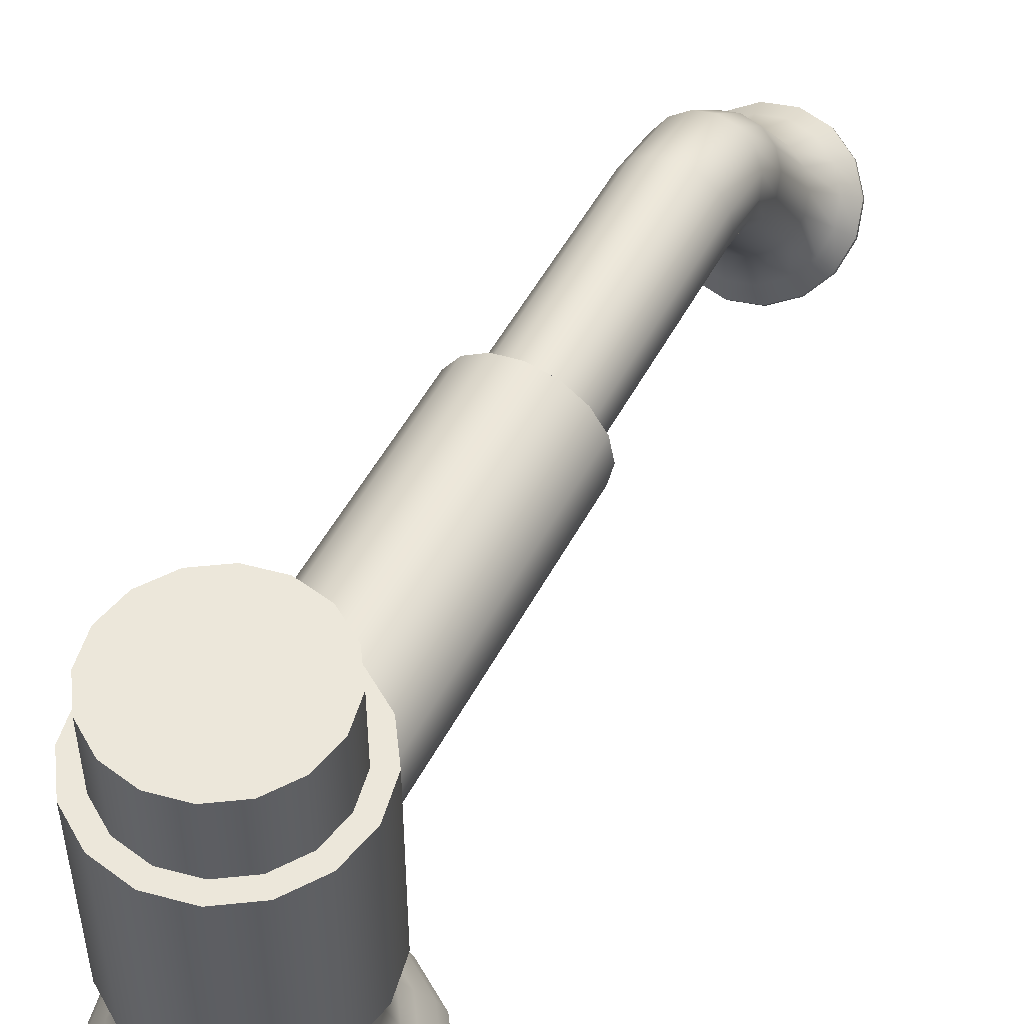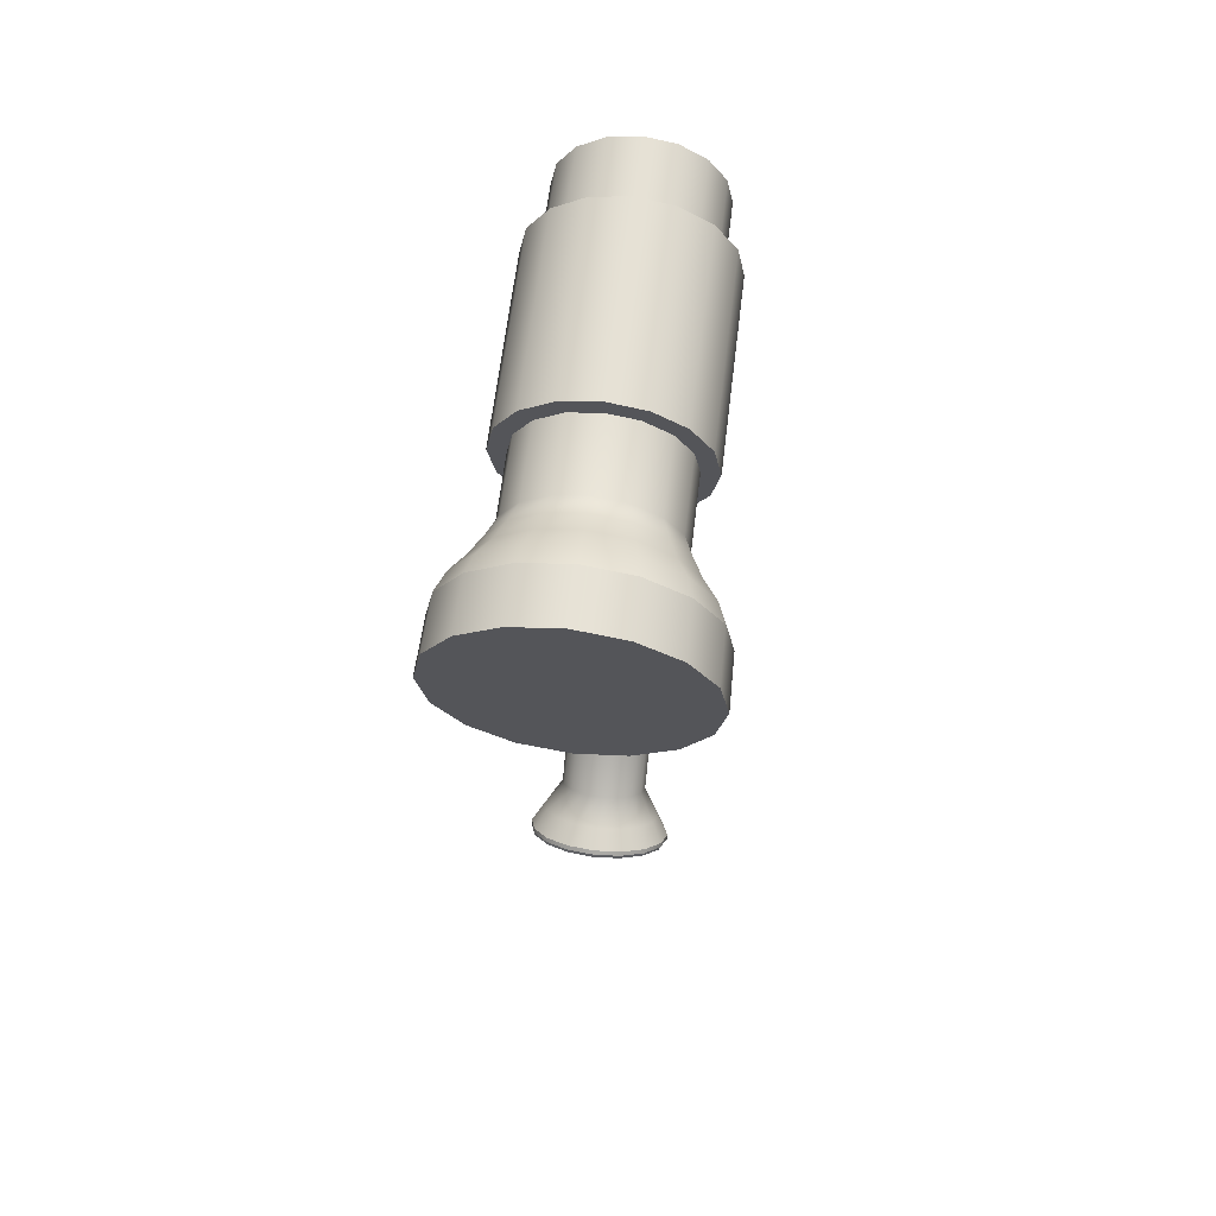
<metadata>
{"format":"obj","ext":"obj","renderer":"f3d","projection":"perspective","resolution":1024,"background":"white","views":[{"elev":51.5,"azim":-152.6,"up":"+Z"},{"elev":64.8,"azim":-173.0,"up":"+Y"}]}
</metadata>
<code>
o SinkFaucetL_28
v -0.1513 0.06571 -0.06142
v -0.1551 0.07139 -0.06142
v -0.1608 0.07518 -0.06142
v -0.1675 0.07651 -0.06142
v -0.1742 0.07518 -0.06142
v -0.1798 0.07139 -0.06142
v -0.1836 0.06571 -0.06142
v -0.185 0.05902 -0.06142
v -0.1836 0.05233 -0.06142
v -0.1798 0.04665 -0.06142
v -0.1742 0.04286 -0.06142
v -0.1675 0.04153 -0.06142
v -0.1608 0.04286 -0.06142
v -0.1551 0.04665 -0.06142
v -0.1513 0.05233 -0.06142
v -0.15 0.05902 -0.06142
v -0.1513 0.06571 0.01381
v -0.1551 0.07139 0.01381
v -0.1608 0.07518 0.01381
v -0.1675 0.07651 0.01381
v -0.1742 0.07518 0.01381
v -0.1798 0.07139 0.01381
v -0.1836 0.06571 0.01381
v -0.185 0.05902 0.01381
v -0.1836 0.05233 0.01381
v -0.1798 0.04665 0.01381
v -0.1742 0.04286 0.01381
v -0.1675 0.04153 0.01381
v -0.1608 0.04286 0.01381
v -0.1551 0.04665 0.01381
v -0.1513 0.05233 0.01381
v -0.15 0.05902 0.01381
v -0.1675 0.05902 0.01381
v -0.1485 0.07803 -0.0791
v -0.1572 0.08386 -0.0791
v -0.1675 0.08591 -0.0791
v -0.1778 0.08386 -0.0791
v -0.1865 0.07803 -0.0791
v -0.1923 0.06931 -0.0791
v -0.1944 0.05902 -0.0791
v -0.1923 0.04873 -0.0791
v -0.1865 0.04001 -0.0791
v -0.1778 0.03418 -0.0791
v -0.1675 0.03213 -0.0791
v -0.1572 0.03418 -0.0791
v -0.1485 0.04001 -0.0791
v -0.1426 0.04873 -0.0791
v -0.1406 0.05902 -0.0791
v -0.1426 0.06931 -0.0791
v -0.1852 0.04126 -0.07468
v -0.1771 0.03582 -0.07468
v -0.1675 0.03391 -0.07468
v -0.1579 0.03582 -0.07468
v -0.1497 0.04126 -0.07468
v -0.1443 0.04941 -0.07468
v -0.1424 0.05902 -0.07468
v -0.1443 0.06863 -0.07468
v -0.1497 0.07678 -0.07468
v -0.1579 0.08222 -0.07468
v -0.1675 0.08414 -0.07468
v -0.1771 0.08222 -0.07468
v -0.1852 0.07678 -0.07468
v -0.1907 0.06863 -0.07468
v -0.1926 0.05902 -0.07468
v -0.1907 0.04941 -0.07468
v -0.183 0.0435 -0.07026
v -0.1759 0.03874 -0.07026
v -0.1675 0.03707 -0.07026
v -0.1591 0.03874 -0.07026
v -0.152 0.0435 -0.07026
v -0.1472 0.05062 -0.07026
v -0.1455 0.05902 -0.07026
v -0.1472 0.06742 -0.07026
v -0.152 0.07455 -0.07026
v -0.1591 0.07931 -0.07026
v -0.1675 0.08098 -0.07026
v -0.1759 0.07931 -0.07026
v -0.183 0.07455 -0.07026
v -0.1878 0.06742 -0.07026
v -0.1894 0.05902 -0.07026
v -0.1878 0.05062 -0.07026
v -0.1813 0.04522 -0.06584
v -0.175 0.04098 -0.06584
v -0.1675 0.0395 -0.06584
v -0.16 0.04098 -0.06584
v -0.1537 0.04522 -0.06584
v -0.1494 0.05155 -0.06584
v -0.148 0.05902 -0.06584
v -0.1494 0.06649 -0.06584
v -0.1537 0.07283 -0.06584
v -0.16 0.07706 -0.06584
v -0.1675 0.07855 -0.06584
v -0.175 0.07706 -0.06584
v -0.1813 0.07283 -0.06584
v -0.1855 0.06649 -0.06584
v -0.187 0.05902 -0.06584
v -0.1855 0.05155 -0.06584
v -0.1483 0.07823 -0.09079
v -0.1571 0.08412 -0.09079
v -0.1675 0.05902 -0.09079
v -0.1675 0.08618 -0.09079
v -0.1779 0.08412 -0.09079
v -0.1867 0.07823 -0.09079
v -0.1926 0.06941 -0.09079
v -0.1946 0.05902 -0.09079
v -0.1926 0.04863 -0.09079
v -0.1867 0.03982 -0.09079
v -0.1779 0.03393 -0.09079
v -0.1675 0.03186 -0.09079
v -0.1571 0.03393 -0.09079
v -0.1483 0.03982 -0.09079
v -0.1424 0.04863 -0.09079
v -0.1403 0.05902 -0.09079
v -0.1424 0.06941 -0.09079
v -0.1798 0.04665 -0.002423
v -0.1836 0.05233 -0.002423
v -0.185 0.05902 -0.002423
v -0.1836 0.06571 -0.002423
v -0.1798 0.07139 -0.002423
v -0.1742 0.07518 -0.002423
v -0.1675 0.07651 -0.002423
v -0.1608 0.07518 -0.002423
v -0.1551 0.07139 -0.002423
v -0.1513 0.06571 -0.002423
v -0.15 0.05902 -0.002423
v -0.1513 0.05233 -0.002423
v -0.1551 0.04665 -0.002423
v -0.1608 0.04286 -0.002423
v -0.1675 0.04153 -0.002423
v -0.1742 0.04286 -0.002423
v -0.1798 0.04665 -0.04519
v -0.1836 0.05233 -0.04519
v -0.185 0.05902 -0.04519
v -0.1836 0.06571 -0.04519
v -0.1798 0.07139 -0.04519
v -0.1742 0.07518 -0.04519
v -0.1675 0.07651 -0.04519
v -0.1608 0.07518 -0.04519
v -0.1551 0.07139 -0.04519
v -0.1513 0.06571 -0.04519
v -0.15 0.05902 -0.04519
v -0.1513 0.05233 -0.04519
v -0.1551 0.04665 -0.04519
v -0.1608 0.04286 -0.04519
v -0.1675 0.04153 -0.04519
v -0.1742 0.04286 -0.04519
v -0.1825 0.04399 -0.04519
v -0.1871 0.05089 -0.04519
v -0.1825 0.04399 -0.002423
v -0.1871 0.05089 -0.002423
v -0.1887 0.05902 -0.04519
v -0.1887 0.05902 -0.002423
v -0.1871 0.06716 -0.04519
v -0.1871 0.06716 -0.002423
v -0.1825 0.07405 -0.04519
v -0.1825 0.07405 -0.002423
v -0.1756 0.07866 -0.04519
v -0.1756 0.07866 -0.002423
v -0.1675 0.08028 -0.04519
v -0.1675 0.08028 -0.002423
v -0.1593 0.07866 -0.04519
v -0.1593 0.07866 -0.002423
v -0.1525 0.07405 -0.04519
v -0.1525 0.07405 -0.002423
v -0.1478 0.06716 -0.04519
v -0.1478 0.06716 -0.002423
v -0.1462 0.05902 -0.04519
v -0.1462 0.05902 -0.002423
v -0.1478 0.05089 -0.04519
v -0.1478 0.05089 -0.002423
v -0.1525 0.04399 -0.04519
v -0.1525 0.04399 -0.002423
v -0.1593 0.03939 -0.04519
v -0.1593 0.03939 -0.002423
v -0.1675 0.03776 -0.04519
v -0.1675 0.03776 -0.002423
v -0.1756 0.03938 -0.04519
v -0.1756 0.03939 -0.002423
v -0.1545 0.04704 -0.01788
v -0.1576 0.04704 -0.01329
v -0.1622 0.04704 -0.01022
v -0.1676 0.04704 -0.009139
v -0.173 0.04704 -0.01022
v -0.1776 0.04704 -0.01329
v -0.1807 0.04704 -0.01788
v -0.1818 0.04704 -0.0233
v -0.1807 0.04704 -0.02872
v -0.1776 0.04704 -0.03332
v -0.173 0.04704 -0.03639
v -0.1676 0.04704 -0.03747
v -0.1622 0.04704 -0.03639
v -0.1576 0.04704 -0.03332
v -0.1545 0.04704 -0.02872
v -0.1534 0.04704 -0.0233
v -0.1545 -0.01996 -0.01788
v -0.1576 -0.01996 -0.01329
v -0.1622 -0.01996 -0.01022
v -0.1676 -0.01996 -0.009139
v -0.173 -0.01996 -0.01022
v -0.1776 -0.01996 -0.01329
v -0.1807 -0.01996 -0.01788
v -0.1818 -0.01996 -0.0233
v -0.1807 -0.01996 -0.02872
v -0.1776 -0.01996 -0.03332
v -0.173 -0.01996 -0.03639
v -0.1676 -0.01996 -0.03747
v -0.1622 -0.01996 -0.03639
v -0.1576 -0.01996 -0.03332
v -0.1545 -0.01996 -0.02872
v -0.1534 -0.01996 -0.0233
v -0.1676 0.04704 -0.0233
v -0.1604 -0.06802 -0.01614
v -0.1637 -0.06802 -0.01395
v -0.1676 -0.06802 -0.01317
v -0.1715 -0.06802 -0.01395
v -0.1748 -0.06802 -0.01614
v -0.177 -0.06802 -0.01943
v -0.1777 -0.06802 -0.0233
v -0.177 -0.06802 -0.02718
v -0.1748 -0.06802 -0.03046
v -0.1715 -0.06802 -0.03266
v -0.1676 -0.06802 -0.03343
v -0.1637 -0.06802 -0.03266
v -0.1604 -0.06802 -0.03046
v -0.1582 -0.06802 -0.02718
v -0.1575 -0.06802 -0.0233
v -0.1582 -0.06802 -0.01943
v -0.1604 -0.01996 -0.01614
v -0.1637 -0.01996 -0.01395
v -0.1676 -0.01996 -0.01317
v -0.1715 -0.01996 -0.01395
v -0.1748 -0.01996 -0.01614
v -0.177 -0.01996 -0.01943
v -0.1777 -0.01996 -0.0233
v -0.177 -0.01996 -0.02718
v -0.1748 -0.01996 -0.03046
v -0.1715 -0.01996 -0.03266
v -0.1676 -0.01996 -0.03343
v -0.1637 -0.01996 -0.03266
v -0.1604 -0.01996 -0.03046
v -0.1582 -0.01996 -0.02718
v -0.1575 -0.01996 -0.0233
v -0.1582 -0.01996 -0.01943
v -0.1604 -0.08136 -0.01908
v -0.1637 -0.08246 -0.01718
v -0.1676 -0.08285 -0.01652
v -0.1715 -0.08246 -0.01718
v -0.1748 -0.08136 -0.01908
v -0.177 -0.07971 -0.02193
v -0.1777 -0.07777 -0.02528
v -0.177 -0.07583 -0.02863
v -0.1748 -0.07418 -0.03147
v -0.1715 -0.07308 -0.03337
v -0.1676 -0.07269 -0.03404
v -0.1637 -0.07308 -0.03337
v -0.1604 -0.07418 -0.03147
v -0.1582 -0.07583 -0.02863
v -0.1575 -0.07777 -0.02528
v -0.1582 -0.07971 -0.02193
v -0.1604 -0.09013 -0.02662
v -0.1637 -0.09183 -0.02523
v -0.1676 -0.09243 -0.02474
v -0.1715 -0.09183 -0.02523
v -0.1748 -0.09013 -0.02662
v -0.177 -0.08759 -0.0287
v -0.1777 -0.08459 -0.03115
v -0.177 -0.08159 -0.0336
v -0.1748 -0.07904 -0.03568
v -0.1715 -0.07734 -0.03707
v -0.1676 -0.07674 -0.03756
v -0.1637 -0.07734 -0.03707
v -0.1604 -0.07904 -0.03568
v -0.1582 -0.08159 -0.0336
v -0.1575 -0.08459 -0.03115
v -0.1582 -0.08759 -0.0287
v -0.1604 -0.1036 -0.04309
v -0.1637 -0.1053 -0.0417
v -0.1676 -0.1059 -0.04121
v -0.1715 -0.1053 -0.0417
v -0.1748 -0.1036 -0.04308
v -0.177 -0.101 -0.04516
v -0.1777 -0.09804 -0.04762
v -0.177 -0.09504 -0.05007
v -0.1748 -0.0925 -0.05215
v -0.1715 -0.0908 -0.05354
v -0.1676 -0.0902 -0.05402
v -0.1637 -0.0908 -0.05353
v -0.1604 -0.09249 -0.05215
v -0.1582 -0.09504 -0.05007
v -0.1575 -0.09804 -0.04762
v -0.1582 -0.101 -0.04517
v -0.1805 -0.1063 -0.04928
v -0.1775 -0.1098 -0.04641
v -0.1729 -0.1122 -0.04449
v -0.1676 -0.113 -0.04381
v -0.1623 -0.1122 -0.04449
v -0.1577 -0.1098 -0.04641
v -0.1547 -0.1063 -0.04929
v -0.1536 -0.1022 -0.05267
v -0.1547 -0.09802 -0.05606
v -0.1577 -0.09451 -0.05892
v -0.1622 -0.09216 -0.06084
v -0.1676 -0.09134 -0.06152
v -0.173 -0.09216 -0.06084
v -0.1775 -0.09451 -0.05892
v -0.1805 -0.09802 -0.05606
v -0.1816 -0.1022 -0.05267
v -0.1561 -0.1152 -0.05042
v -0.1614 -0.118 -0.04818
v -0.1676 -0.1189 -0.0474
v -0.1738 -0.118 -0.04818
v -0.1791 -0.1152 -0.05042
v -0.1827 -0.1111 -0.05377
v -0.1839 -0.1063 -0.05772
v -0.1827 -0.1015 -0.06167
v -0.1791 -0.09736 -0.06501
v -0.1738 -0.09463 -0.06725
v -0.1676 -0.09367 -0.06803
v -0.1613 -0.09463 -0.06725
v -0.1561 -0.09736 -0.06502
v -0.1525 -0.1015 -0.06168
v -0.1513 -0.1063 -0.05772
v -0.1525 -0.1111 -0.05378
v -0.1557 -0.115 -0.04961
v -0.1557 -0.1143 -0.04881
v -0.1612 -0.1178 -0.04731
v -0.1612 -0.1171 -0.0465
v -0.1521 -0.1108 -0.05306
v -0.1521 -0.1101 -0.05225
v -0.1676 -0.1188 -0.0465
v -0.1676 -0.1181 -0.04569
v -0.174 -0.1178 -0.04731
v -0.174 -0.1171 -0.0465
v -0.1795 -0.115 -0.04961
v -0.1795 -0.1143 -0.0488
v -0.1831 -0.1108 -0.05305
v -0.1831 -0.1101 -0.05225
v -0.1844 -0.1058 -0.05711
v -0.1844 -0.1051 -0.05631
v -0.1831 -0.1008 -0.06117
v -0.1831 -0.1002 -0.06037
v -0.1795 -0.09662 -0.06461
v -0.1795 -0.09596 -0.06381
v -0.174 -0.09381 -0.06691
v -0.174 -0.09315 -0.0661
v -0.1676 -0.09282 -0.06772
v -0.1676 -0.09216 -0.06691
v -0.1612 -0.09381 -0.06691
v -0.1612 -0.09315 -0.0661
v -0.1557 -0.09661 -0.06462
v -0.1557 -0.09595 -0.06381
v -0.1521 -0.1008 -0.06118
v -0.1521 -0.1002 -0.06037
v -0.1508 -0.1058 -0.05712
v -0.1508 -0.1051 -0.05631
v -0.1576 -0.1141 -0.05138
v -0.1622 -0.1164 -0.04943
v -0.1676 -0.1173 -0.04874
v -0.173 -0.1164 -0.04943
v -0.1776 -0.1141 -0.05137
v -0.1807 -0.1105 -0.05429
v -0.1818 -0.1063 -0.05772
v -0.1807 -0.1021 -0.06115
v -0.1776 -0.09853 -0.06406
v -0.173 -0.09616 -0.066
v -0.1676 -0.09532 -0.06669
v -0.1622 -0.09616 -0.066
v -0.1576 -0.09853 -0.06406
v -0.1545 -0.1021 -0.06116
v -0.1534 -0.1063 -0.05772
v -0.1545 -0.1105 -0.05429
v -0.1676 -0.1021 -0.05262
v -0.1603 -0.1077 -0.04801
v -0.1637 -0.1095 -0.0466
v -0.1676 -0.1101 -0.0461
v -0.1715 -0.1095 -0.0466
v -0.1749 -0.1077 -0.04801
v -0.1771 -0.1052 -0.05013
v -0.1779 -0.1021 -0.05262
v -0.1771 -0.09906 -0.05511
v -0.1749 -0.09648 -0.05722
v -0.1715 -0.09475 -0.05863
v -0.1676 -0.09415 -0.05913
v -0.1637 -0.09475 -0.05863
v -0.1603 -0.09648 -0.05722
v -0.1581 -0.09906 -0.05511
v -0.1573 -0.1021 -0.05262
v -0.1581 -0.1052 -0.05013
f 1 2 139 140
f 2 3 138 139
f 3 4 137 138
f 4 5 136 137
f 5 6 135 136
f 6 7 134 135
f 7 8 133 134
f 8 9 132 133
f 9 10 131 132
f 10 11 146 131
f 11 12 145 146
f 12 13 144 145
f 13 14 143 144
f 14 15 142 143
f 15 16 141 142
f 16 1 140 141
f 99 98 100 101
f 102 101 100 103
f 104 103 100 105
f 106 105 100 107
f 108 107 100 109
f 110 109 100 111
f 112 111 100 113
f 114 113 100 98
f 33 18 19 20
f 33 20 21 22
f 33 22 23 24
f 33 24 25 26
f 33 26 27 28
f 33 28 29 30
f 33 30 31 32
f 33 32 17 18
f 3 2 90 91
f 4 3 91 92
f 5 4 92 93
f 6 5 93 94
f 7 6 94 95
f 8 7 95 96
f 9 8 96 97
f 10 9 97 82
f 11 10 82 83
f 12 11 83 84
f 13 12 84 85
f 14 13 85 86
f 15 14 86 87
f 16 15 87 88
f 1 16 88 89
f 2 1 89 90
f 51 50 42 43
f 52 51 43 44
f 53 52 44 45
f 54 53 45 46
f 55 54 46 47
f 56 55 47 48
f 57 56 48 49
f 58 57 49 34
f 59 58 34 35
f 60 59 35 36
f 61 60 36 37
f 62 61 37 38
f 63 62 38 39
f 64 63 39 40
f 65 64 40 41
f 50 65 41 42
f 67 66 50 51
f 68 67 51 52
f 69 68 52 53
f 70 69 53 54
f 71 70 54 55
f 72 71 55 56
f 73 72 56 57
f 74 73 57 58
f 75 74 58 59
f 76 75 59 60
f 77 76 60 61
f 78 77 61 62
f 79 78 62 63
f 80 79 63 64
f 81 80 64 65
f 66 81 65 50
f 83 82 66 67
f 84 83 67 68
f 85 84 68 69
f 86 85 69 70
f 87 86 70 71
f 88 87 71 72
f 89 88 72 73
f 90 89 73 74
f 91 90 74 75
f 92 91 75 76
f 93 92 76 77
f 94 93 77 78
f 95 94 78 79
f 96 95 79 80
f 97 96 80 81
f 82 97 81 66
f 35 34 98 99
f 36 35 99 101
f 37 36 101 102
f 38 37 102 103
f 39 38 103 104
f 40 39 104 105
f 41 40 105 106
f 42 41 106 107
f 43 42 107 108
f 44 43 108 109
f 45 44 109 110
f 46 45 110 111
f 47 46 111 112
f 48 47 112 113
f 49 48 113 114
f 34 49 114 98
f 116 115 26 25
f 117 116 25 24
f 118 117 24 23
f 119 118 23 22
f 120 119 22 21
f 121 120 21 20
f 122 121 20 19
f 123 122 19 18
f 124 123 18 17
f 125 124 17 32
f 126 125 32 31
f 127 126 31 30
f 128 127 30 29
f 129 128 29 28
f 130 129 28 27
f 115 130 27 26
f 148 147 149 150
f 151 148 150 152
f 153 151 152 154
f 155 153 154 156
f 157 155 156 158
f 159 157 158 160
f 161 159 160 162
f 163 161 162 164
f 165 163 164 166
f 167 165 166 168
f 169 167 168 170
f 171 169 170 172
f 173 171 172 174
f 175 173 174 176
f 177 175 176 178
f 147 177 178 149
f 132 131 147 148
f 115 116 150 149
f 133 132 148 151
f 116 117 152 150
f 134 133 151 153
f 117 118 154 152
f 135 134 153 155
f 118 119 156 154
f 136 135 155 157
f 119 120 158 156
f 137 136 157 159
f 120 121 160 158
f 138 137 159 161
f 121 122 162 160
f 139 138 161 163
f 122 123 164 162
f 140 139 163 165
f 123 124 166 164
f 141 140 165 167
f 124 125 168 166
f 142 141 167 169
f 125 126 170 168
f 143 142 169 171
f 126 127 172 170
f 144 143 171 173
f 127 128 174 172
f 145 144 173 175
f 128 129 176 174
f 146 145 175 177
f 129 130 178 176
f 131 146 177 147
f 130 115 149 178
f 179 180 196 195
f 180 181 197 196
f 181 182 198 197
f 182 183 199 198
f 183 184 200 199
f 184 185 201 200
f 185 186 202 201
f 186 187 203 202
f 187 188 204 203
f 188 189 205 204
f 189 190 206 205
f 190 191 207 206
f 191 192 208 207
f 192 193 209 208
f 193 194 210 209
f 194 179 195 210
f 181 180 211 182
f 183 182 211 184
f 185 184 211 186
f 187 186 211 188
f 189 188 211 190
f 191 190 211 192
f 193 192 211 194
f 179 194 211 180
f 228 229 213 212
f 229 230 214 213
f 230 231 215 214
f 231 232 216 215
f 232 233 217 216
f 233 234 218 217
f 234 235 219 218
f 235 236 220 219
f 236 237 221 220
f 237 238 222 221
f 238 239 223 222
f 239 240 224 223
f 240 241 225 224
f 241 242 226 225
f 242 243 227 226
f 243 228 212 227
f 196 197 229 228
f 197 198 230 229
f 198 199 231 230
f 199 200 232 231
f 200 201 233 232
f 201 202 234 233
f 202 203 235 234
f 203 204 236 235
f 204 205 237 236
f 205 206 238 237
f 206 207 239 238
f 207 208 240 239
f 208 209 241 240
f 209 210 242 241
f 210 195 243 242
f 195 196 228 243
f 212 213 245 244
f 213 214 246 245
f 214 215 247 246
f 215 216 248 247
f 216 217 249 248
f 217 218 250 249
f 218 219 251 250
f 219 220 252 251
f 220 221 253 252
f 221 222 254 253
f 222 223 255 254
f 223 224 256 255
f 224 225 257 256
f 225 226 258 257
f 226 227 259 258
f 227 212 244 259
f 244 245 261 260
f 245 246 262 261
f 246 247 263 262
f 247 248 264 263
f 248 249 265 264
f 249 250 266 265
f 250 251 267 266
f 251 252 268 267
f 252 253 269 268
f 253 254 270 269
f 254 255 271 270
f 255 256 272 271
f 256 257 273 272
f 257 258 274 273
f 258 259 275 274
f 259 244 260 275
f 260 261 277 276
f 261 262 278 277
f 262 263 279 278
f 263 264 280 279
f 264 265 281 280
f 265 266 282 281
f 266 267 283 282
f 267 268 284 283
f 268 269 285 284
f 269 270 286 285
f 270 271 287 286
f 271 272 288 287
f 272 273 289 288
f 273 274 290 289
f 274 275 291 290
f 275 260 276 291
f 276 277 296 297
f 277 278 295 296
f 278 279 294 295
f 279 280 293 294
f 280 281 292 293
f 281 282 307 292
f 282 283 306 307
f 283 284 305 306
f 284 285 304 305
f 285 286 303 304
f 286 287 302 303
f 287 288 301 302
f 288 289 300 301
f 289 290 299 300
f 290 291 298 299
f 291 276 297 298
f 372 373 374 375
f 372 375 376 377
f 372 377 378 379
f 372 379 380 381
f 372 381 382 383
f 372 383 384 385
f 372 385 386 387
f 372 387 388 373
f 324 325 327 326
f 325 324 328 329
f 326 327 331 330
f 329 328 354 355
f 330 331 333 332
f 332 333 335 334
f 334 335 337 336
f 336 337 339 338
f 338 339 341 340
f 340 341 343 342
f 342 343 345 344
f 344 345 347 346
f 346 347 349 348
f 348 349 351 350
f 350 351 353 352
f 352 353 355 354
f 308 324 326 309
f 324 308 323 328
f 309 326 330 310
f 310 330 332 311
f 311 332 334 312
f 312 334 336 313
f 313 336 338 314
f 314 338 340 315
f 315 340 342 316
f 316 342 344 317
f 317 344 346 318
f 318 346 348 319
f 319 348 350 320
f 320 350 352 321
f 321 352 354 322
f 322 354 328 323
f 293 292 337 335
f 294 293 335 333
f 295 294 333 331
f 296 295 331 327
f 297 296 327 325
f 298 297 325 329
f 299 298 329 355
f 300 299 355 353
f 301 300 353 351
f 302 301 351 349
f 303 302 349 347
f 304 303 347 345
f 305 304 345 343
f 306 305 343 341
f 307 306 341 339
f 292 307 339 337
f 308 309 357 356
f 309 310 358 357
f 310 311 359 358
f 311 312 360 359
f 312 313 361 360
f 313 314 362 361
f 314 315 363 362
f 315 316 364 363
f 316 317 365 364
f 317 318 366 365
f 318 319 367 366
f 319 320 368 367
f 320 321 369 368
f 321 322 370 369
f 322 323 371 370
f 323 308 356 371
f 356 357 374 373
f 357 358 375 374
f 358 359 376 375
f 359 360 377 376
f 360 361 378 377
f 361 362 379 378
f 362 363 380 379
f 363 364 381 380
f 364 365 382 381
f 365 366 383 382
f 366 367 384 383
f 367 368 385 384
f 368 369 386 385
f 369 370 387 386
f 370 371 388 387
f 371 356 373 388

</code>
